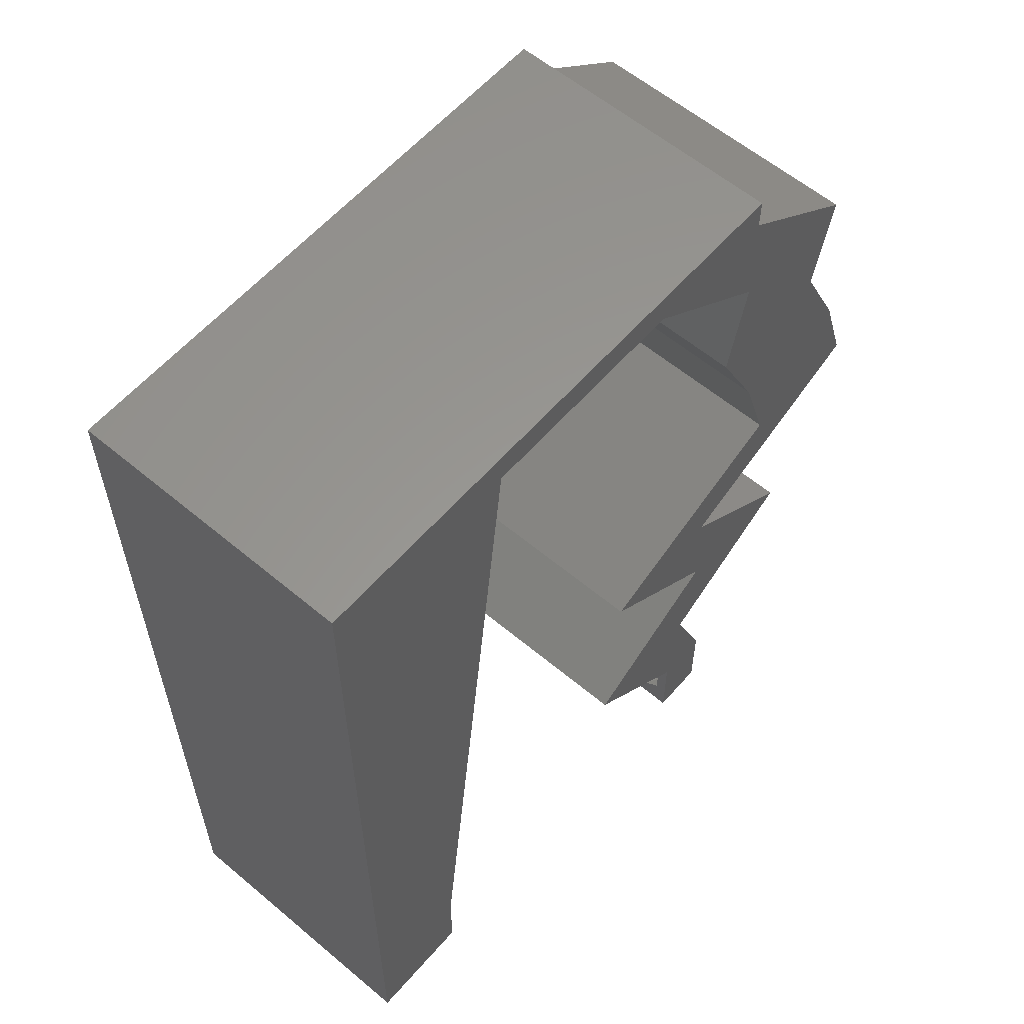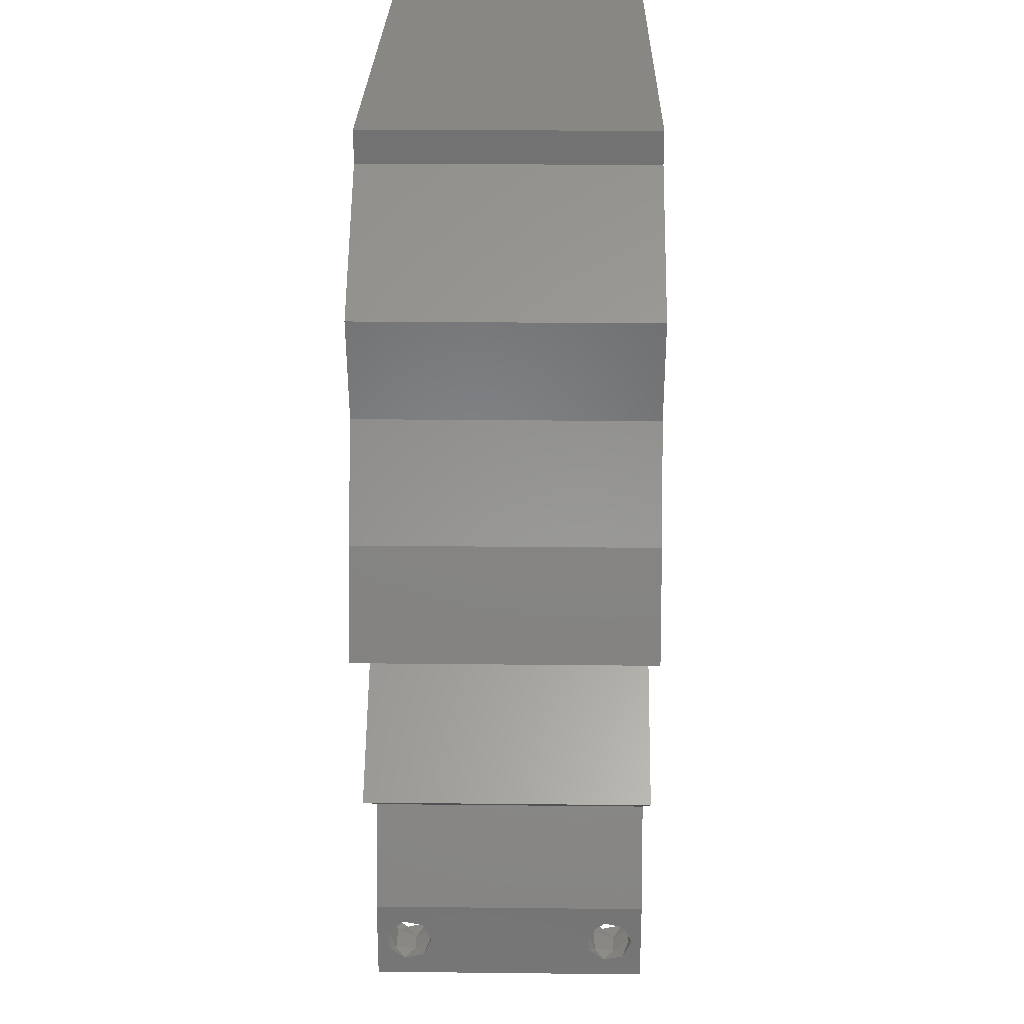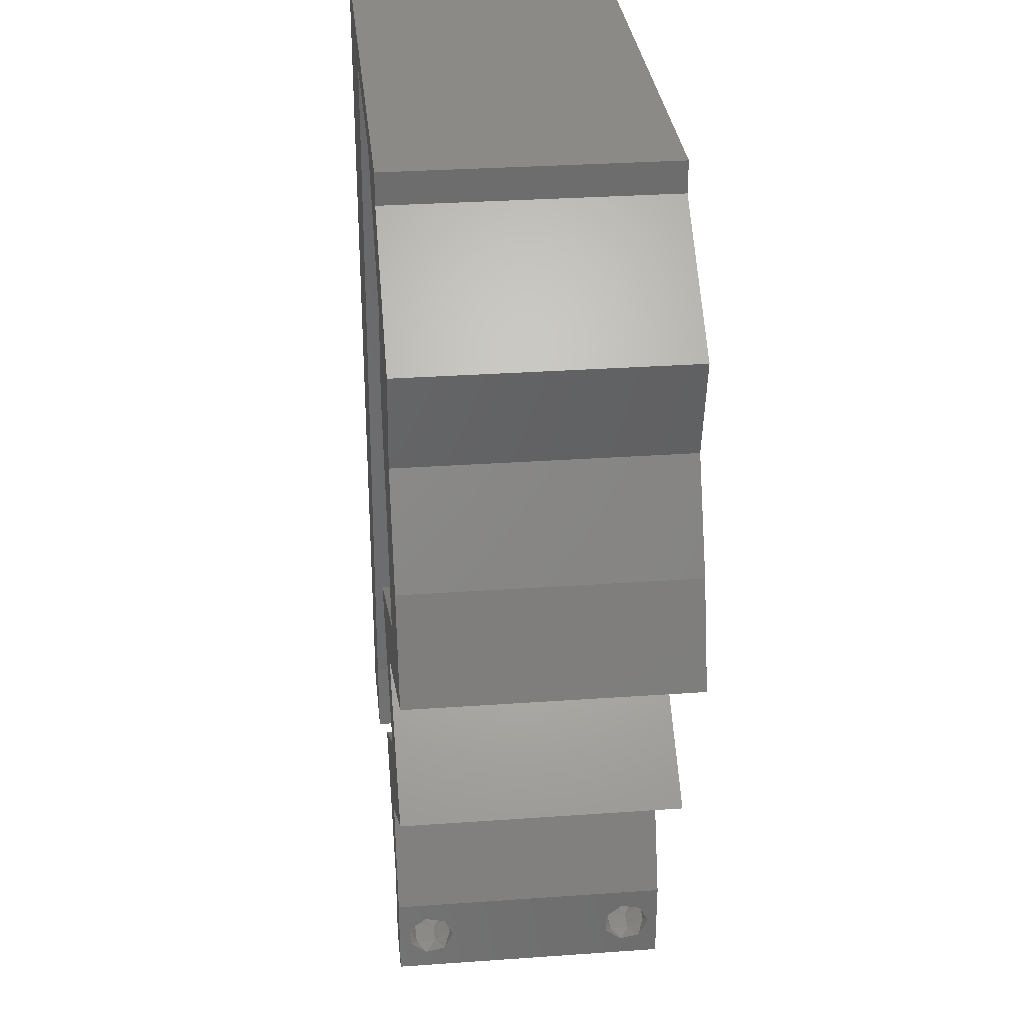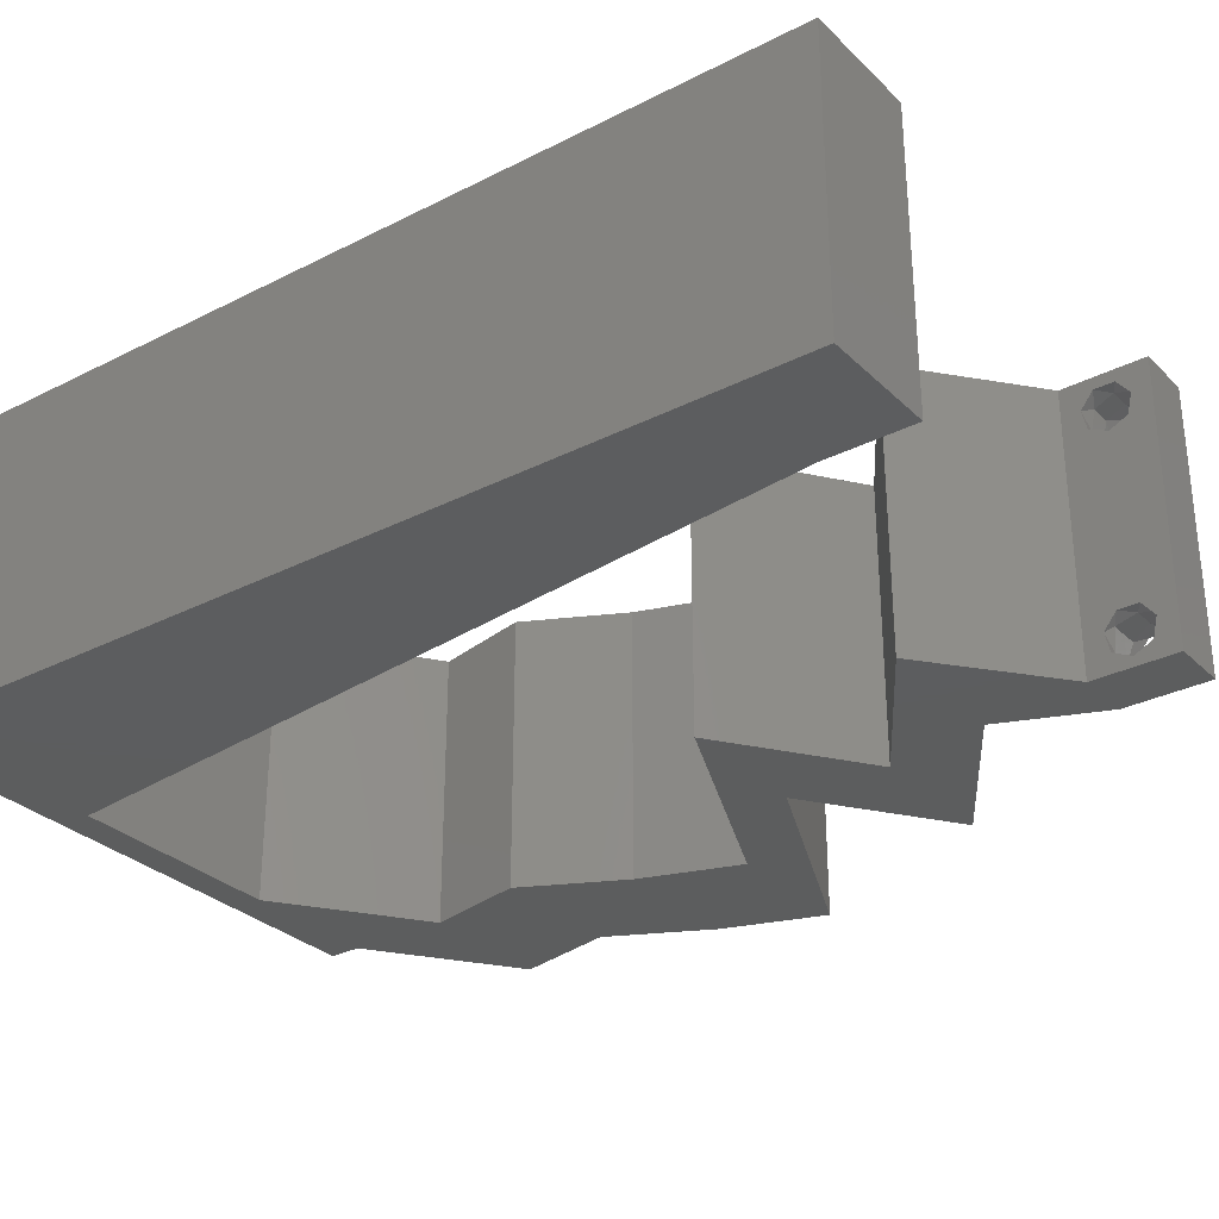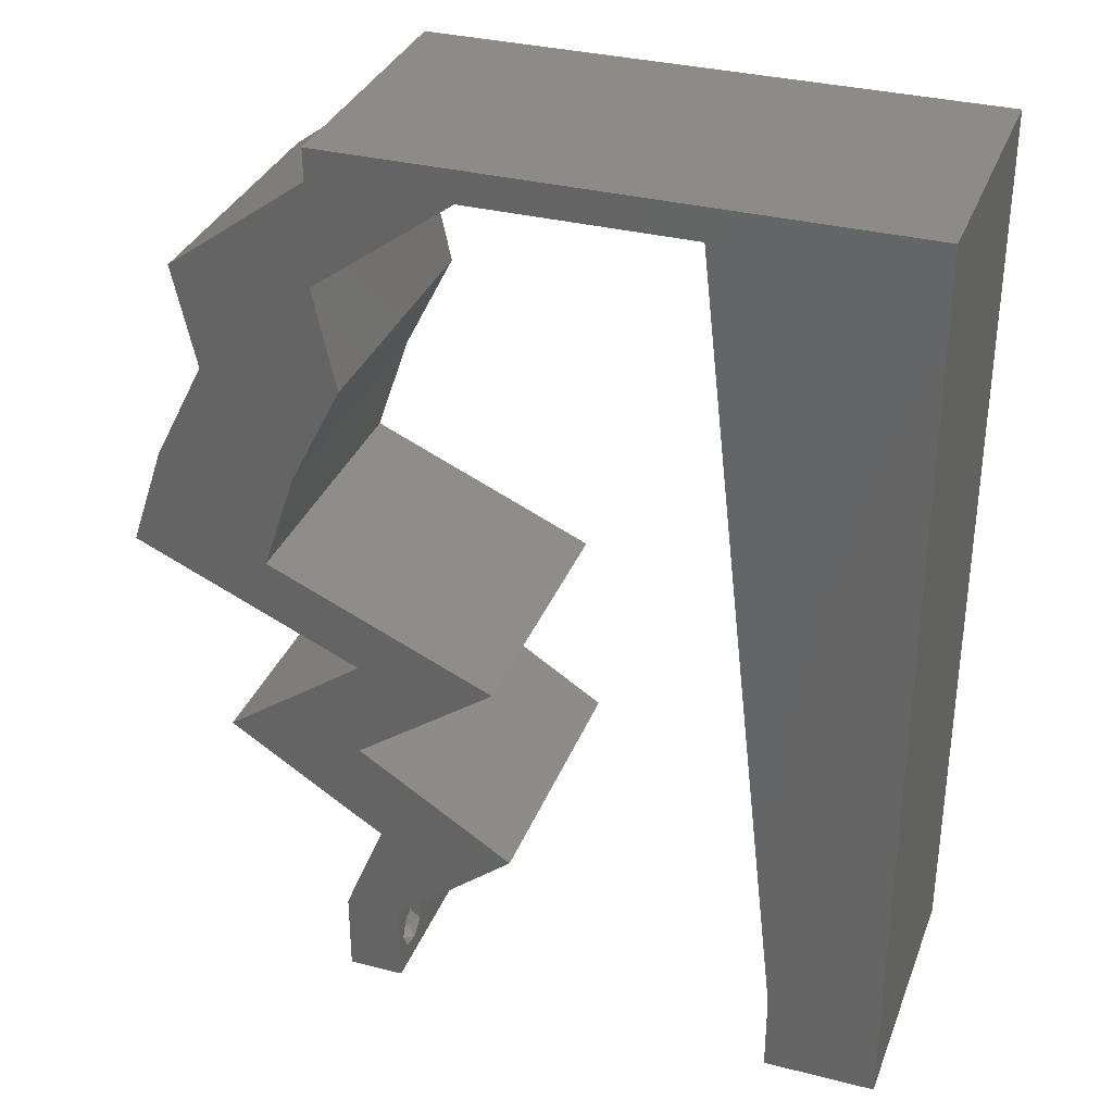
<metadata>
{"format":"stl","ext":"stl","renderer":"f3d","projection":"perspective","resolution":1024,"background":"white","views":[{"elev":59.1,"azim":-49.2,"up":"+Y"},{"elev":25.0,"azim":91.0,"up":"+Y"},{"elev":30.8,"azim":84.2,"up":"+Y"},{"elev":-30.4,"azim":-53.6,"up":"+Z"},{"elev":33.4,"azim":-160.8,"up":"+Y"}]}
</metadata>
<code>
# stl→obj: 256 verts, 516 faces
v 0.04 0 0.01
v 0.04 -0.006 0.01
v 0.04 -0.002262 0.003932
v 0.04 -0.003 0.0159
v 0.04 -0.001671 0.00134
v 0.04 0 0
v 0.04 -0.001343 0.002778
v 0.04 -0.004657 0.002778
v 0.04 -0.006 0
v 0.04 -0.004329 0.00134
v 0.04 -0.003 0.0007
v 0.04 -0.004657 0.01798
v 0.04 -0.003738 0.01913
v 0.04 -0.006 0.02
v 0.04 -0.002262 0.01913
v 0.04 -0.001343 0.01798
v 0.04 0 0.02
v 0.04 -0.001671 0.01654
v 0.04 -0.004329 0.01654
v 0.04 -0.003738 0.003932
v 0.036 -0.006 0.01
v 0.036 0 0.01
v 0.036 -0.002262 0.003932
v 0.036 -0.003 0.0159
v 0.036 -0.001343 0.002778
v 0.036 0 0
v 0.036 -0.001671 0.00134
v 0.036 -0.004329 0.00134
v 0.036 -0.006 0
v 0.036 -0.004657 0.002778
v 0.036 -0.003 0.0007
v 0.036 0 0.02
v 0.036 -0.001343 0.01798
v 0.036 -0.002262 0.01913
v 0.036 -0.004657 0.01798
v 0.036 -0.006 0.02
v 0.036 -0.003738 0.01913
v 0.036 -0.001671 0.01654
v 0.036 -0.004329 0.01654
v 0.036 -0.003738 0.003932
v 0.008 0 0.02
v 0 0 0.02
v 0.004 -0.003 0.02
v 0 -0.006 0.02
v 0.008 -0.006 0.02
v 0.03705 0.007219 0.02
v 0.04264 0.01083 0.02
v 0.03841 0.01444 0.02
v 0.03282 0.01083 0.02
v 0.05195 0.03609 0.02
v 0.04214 0.03609 0.02
v 0.04907 0.03118 0.02
v 0.04338 0.04127 0.02
v 0.01 0.06 0.02
v 0 0.06 0.02
v 0.004739 0.05548 0.02
v 0.0133 0.0462 0.02
v 0.01463 0.05775 0.02
v 0.008536 0.05189 0.02
v 0.04829 0.04331 0.02
v 0.04458 0.02887 0.02
v 0.04628 0.02527 0.02
v 0.004237 0.00592 0.02
v 0.04823 0.01444 0.02
v 0.04319 0.01805 0.02
v 0.03816 0.02166 0.02
v 0.03828 0.01805 0.02
v 0.04005 0.05053 0.02
v 0.03847 0.04331 0.02
v 0.04416 0.04718 0.02
v 0 0.024 0.02
v 0 0.012 0.02
v 0.004958 0.0179 0.02
v 0.03338 0.01805 0.02
v 0.03646 0.02527 0.02
v 0.04137 0.02527 0.02
v 0.009325 0.01155 0.02
v 0.01065 0.0231 0.02
v 0 0.048 0.02
v 0.006641 0.04111 0.02
v 0.04986 0.05053 0.02
v 0.04493 0.05414 0.02
v 0.038 -0.003 0.02
v 0 0.036 0.02
v 0.005829 0.0295 0.02
v 0.0544 0.02887 0.02
v 0.01198 0.03465 0.02
v 0.02 0.06 0.02
v 0.03 0.06 0.02
v 0.0224 0.05775 0.02
v 0.04 0.05775 0.02
v 0.04 0.06 0.02
v 0.03511 0.05414 0.02
v 0.03018 0.05775 0.02
v 0.02723 0.007219 0.02
v 0.02834 0.02166 0.02
v 0 -0.006 0.01
v 0 -0.003 0.015
v 0 0 0.01
v 0 -0.006 0
v 0 -0.003 0.005
v 0 0 0
v 0.004 -0.006 0.015
v 0.008 -0.006 0.01
v 0.004 -0.006 0.005
v 0.008 -0.006 0
v 0 0.06 0
v 0 0.051 0.0086
v 0 0.06 0.01
v 0 0.009 0.0114
v 0 0.048 0
v 0 0.0415 0.009767
v 0 0.03 0.01
v 0 0.036 0
v 0 0.024 0
v 0 0.0185 0.01023
v 0 0.012 0
v 0 0.005337 0.005128
v 0 0.05466 0.01487
v 0.008 0 0
v 0.004 -0.003 0
v 0.03705 0.007219 0
v 0.03841 0.01444 0
v 0.04264 0.01083 0
v 0.03282 0.01083 0
v 0.05195 0.03609 0
v 0.04907 0.03118 0
v 0.04214 0.03609 0
v 0.04338 0.04127 0
v 0.01 0.06 0
v 0.004739 0.05548 0
v 0.0133 0.0462 0
v 0.008536 0.05189 0
v 0.01463 0.05775 0
v 0.04829 0.04331 0
v 0.04458 0.02887 0
v 0.04628 0.02527 0
v 0.004237 0.00592 0
v 0.04319 0.01805 0
v 0.04823 0.01444 0
v 0.03828 0.01805 0
v 0.03816 0.02166 0
v 0.04005 0.05053 0
v 0.04416 0.04718 0
v 0.03847 0.04331 0
v 0.004958 0.0179 0
v 0.03338 0.01805 0
v 0.04137 0.02527 0
v 0.03646 0.02527 0
v 0.009325 0.01155 0
v 0.01065 0.0231 0
v 0.006641 0.04111 0
v 0.04986 0.05053 0
v 0.04493 0.05414 0
v 0.038 -0.003 0
v 0.005829 0.0295 0
v 0.0544 0.02887 0
v 0.01198 0.03465 0
v 0.02 0.06 0
v 0.03 0.06 0
v 0.0224 0.05775 0
v 0.04 0.05775 0
v 0.03511 0.05414 0
v 0.04 0.06 0
v 0.03018 0.05775 0
v 0.02723 0.007219 0
v 0.02834 0.02166 0
v 0.008 0 0.01
v 0.008 -0.003 0.015
v 0.008 -0.003 0.005
v 0.015 0.06 0.01134
v 0.025 0.06 0.008977
v 0.006575 0.06 0.007337
v 0.03344 0.06 0.01273
v 0.04 0.06 0.01
v 0.03407 0.06 0.005945
v 0.005798 0.06 0.01422
v 0.04 0.05775 0.01
v 0.04986 0.05053 0.01
v 0.04908 0.04692 0.015
v 0.04829 0.04331 0.01
v 0.04908 0.04692 0.005
v 0.05012 0.0397 0.015
v 0.05195 0.03609 0.01
v 0.05012 0.0397 0.005
v 0.05318 0.03248 0.015
v 0.0544 0.02887 0.01
v 0.05318 0.03248 0.005
v 0.04622 0.02524 0.006823
v 0.03816 0.02166 0.01
v 0.04889 0.02642 0.01401
v 0.04329 0.02394 0.01425
v 0.04823 0.01444 0.01
v 0.03705 0.007219 0.01
v 0.03852 0.003609 0.015
v 0.03852 0.003609 0.005
v 0.03161 0.003609 0.005676
v 0.03161 0.003609 0.01427
v 0.02723 0.007219 0.01
v 0.03841 0.01444 0.01
v 0.02834 0.02166 0.01
v 0.03653 0.02529 0.006823
v 0.04458 0.02887 0.01
v 0.03386 0.02411 0.01401
v 0.03945 0.02659 0.01425
v 0.04336 0.03248 0.015
v 0.04214 0.03609 0.01
v 0.04336 0.03248 0.005
v 0.0403 0.0397 0.015
v 0.03847 0.04331 0.01
v 0.0403 0.0397 0.005
v 0.03926 0.04692 0.015
v 0.04005 0.05053 0.01
v 0.03926 0.04692 0.005
v 0.03018 0.05775 0.01
v 0.02237 0.05775 0.007994
v 0.01463 0.05775 0.01
v 0.0198 0.05775 0.0144
v 0.02499 0.05775 0.01448
v 0.008994 0.008662 0.01162
v 0.01363 0.04909 0.01162
v 0.01259 0.03996 0.01028
v 0.01132 0.02896 0.01005
v 0.01004 0.01781 0.01027
v 0.01401 0.05235 0.005
v 0.0375 -0.003738 0.01607
v 0.0385 -0.002262 0.01607
v 0.03888 -0.003738 0.01607
v 0.03712 -0.002262 0.01607
v 0.03873 -0.001671 0.01866
v 0.03727 -0.001343 0.01722
v 0.03875 -0.001343 0.01722
v 0.03727 -0.003 0.0193
v 0.03875 -0.003 0.0193
v 0.03725 -0.001671 0.01866
v 0.03798 -0.004322 0.01867
v 0.03873 -0.004657 0.01722
v 0.03725 -0.004657 0.01722
v 0.03685 -0.004329 0.01866
v 0.03914 -0.004332 0.01866
v 0.0385 -0.002262 0.0008684
v 0.03873 -0.003738 0.0008684
v 0.03726 -0.003758 0.0008785
v 0.03712 -0.002262 0.0008684
v 0.03727 -0.004657 0.002022
v 0.03875 -0.004657 0.002022
v 0.03798 -0.004322 0.003468
v 0.03873 -0.003 0.0041
v 0.03725 -0.003 0.0041
v 0.03798 -0.001664 0.003451
v 0.03685 -0.001671 0.00346
v 0.03727 -0.001343 0.002022
v 0.03875 -0.001343 0.002022
v 0.03913 -0.004332 0.003456
v 0.03684 -0.004329 0.00346
v 0.03914 -0.001674 0.003464
f 1 2 3
f 1 4 2
f 5 6 7
f 8 9 10
f 10 9 11
f 11 6 5
f 12 13 14
f 15 16 17
f 17 14 15
f 15 14 13
f 9 6 11
f 8 2 9
f 17 18 1
f 16 18 17
f 14 2 19
f 19 12 14
f 6 1 7
f 1 18 4
f 2 4 19
f 7 1 3
f 20 2 8
f 3 2 20
f 21 22 23
f 24 22 21
f 25 26 27
f 28 29 30
f 31 29 28
f 27 26 31
f 32 33 34
f 35 36 37
f 34 36 32
f 37 36 34
f 32 38 33
f 26 29 31
f 30 29 21
f 21 36 39
f 39 36 35
f 22 38 32
f 22 26 25
f 21 39 24
f 24 38 22
f 30 21 40
f 40 21 23
f 23 22 25
f 41 42 43
f 44 45 43
f 46 47 48
f 49 46 48
f 50 51 52
f 51 50 53
f 54 55 56
f 57 58 59
f 50 60 53
f 61 62 52
f 42 41 63
f 64 65 47
f 47 65 48
f 65 66 67
f 68 69 70
f 71 72 73
f 66 74 67
f 75 66 76
f 58 54 59
f 62 61 76
f 77 78 73
f 55 79 56
f 74 48 67
f 59 79 80
f 70 69 53
f 81 82 70
f 82 68 70
f 60 81 70
f 48 65 67
f 69 51 53
f 77 72 63
f 57 59 80
f 36 14 83
f 79 59 56
f 84 71 85
f 86 50 52
f 78 87 85
f 42 44 43
f 45 41 43
f 78 71 73
f 72 77 73
f 79 84 80
f 85 87 80
f 84 85 80
f 59 54 56
f 87 57 80
f 71 78 85
f 60 70 53
f 17 32 83
f 72 42 63
f 62 86 52
f 66 62 76
f 14 17 83
f 32 36 83
f 61 75 76
f 58 88 54
f 41 77 63
f 89 88 90
f 91 92 93
f 89 94 92
f 92 94 93
f 91 68 82
f 68 91 93
f 74 66 75
f 17 46 32
f 32 46 95
f 46 49 95
f 96 74 75
f 51 61 52
f 94 89 90
f 88 58 90
f 97 98 99
f 42 98 44
f 100 101 102
f 99 101 97
f 44 98 97
f 99 98 42
f 97 101 100
f 102 101 99
f 45 103 104
f 97 103 44
f 100 105 97
f 104 105 106
f 44 103 45
f 104 103 97
f 106 105 100
f 97 105 104
f 107 108 109
f 42 110 99
f 111 108 107
f 72 110 42
f 112 113 84
f 114 113 112
f 114 112 111
f 115 113 114
f 84 113 71
f 71 116 72
f 79 112 84
f 117 116 115
f 116 113 115
f 71 113 116
f 102 118 117
f 55 119 79
f 79 108 112
f 117 110 116
f 79 119 108
f 117 118 110
f 116 110 72
f 112 108 111
f 109 119 55
f 99 118 102
f 110 118 99
f 108 119 109
f 120 121 102
f 100 121 106
f 122 123 124
f 125 123 122
f 126 127 128
f 128 129 126
f 130 131 107
f 132 133 134
f 126 129 135
f 136 127 137
f 102 138 120
f 139 140 124
f 124 123 139
f 139 141 142
f 143 144 145
f 115 146 117
f 142 141 147
f 137 148 136
f 134 133 130
f 149 148 142
f 150 146 151
f 107 131 111
f 147 141 123
f 133 152 111
f 144 129 145
f 153 144 154
f 154 144 143
f 135 144 153
f 123 141 139
f 145 129 128
f 150 138 117
f 132 152 133
f 29 155 9
f 111 131 133
f 114 156 115
f 157 127 126
f 151 156 158
f 102 121 100
f 106 121 120
f 151 146 115
f 117 146 150
f 111 152 114
f 156 152 158
f 114 152 156
f 133 131 130
f 158 152 132
f 115 156 151
f 135 129 144
f 6 155 26
f 117 138 102
f 137 127 157
f 142 148 137
f 9 155 6
f 26 155 29
f 136 148 149
f 134 130 159
f 120 138 150
f 160 161 159
f 162 163 164
f 160 164 165
f 164 163 165
f 162 154 143
f 143 163 162
f 149 142 147
f 6 26 122
f 26 166 122
f 122 166 125
f 167 149 147
f 128 127 136
f 165 161 160
f 159 161 134
f 168 169 104
f 45 169 41
f 120 170 106
f 104 170 168
f 41 169 168
f 104 169 45
f 106 170 104
f 168 170 120
f 130 171 159
f 89 172 88
f 171 172 159
f 88 172 171
f 130 173 171
f 89 174 172
f 159 172 160
f 88 171 54
f 107 173 130
f 109 173 107
f 92 174 89
f 175 174 92
f 172 176 160
f 171 177 54
f 174 176 172
f 173 177 171
f 160 176 164
f 164 176 175
f 55 177 109
f 54 177 55
f 109 177 173
f 175 176 174
f 175 92 91
f 178 175 91
f 162 164 175
f 162 175 178
f 179 178 82
f 154 178 179
f 178 91 82
f 179 82 81
f 154 162 178
f 179 153 154
f 179 180 181
f 60 180 81
f 153 182 135
f 181 182 179
f 81 180 179
f 181 180 60
f 179 182 153
f 135 182 181
f 60 183 181
f 184 183 50
f 181 185 135
f 126 185 184
f 50 183 60
f 181 183 184
f 184 185 181
f 135 185 126
f 50 186 184
f 187 186 86
f 184 188 126
f 157 188 187
f 184 186 187
f 86 186 50
f 126 188 157
f 187 188 184
f 187 189 157
f 137 189 142
f 142 189 190
f 187 191 189
f 86 191 187
f 62 191 86
f 190 192 66
f 66 192 62
f 189 191 192
f 190 189 192
f 192 191 62
f 157 189 137
f 193 190 65
f 139 190 193
f 190 66 65
f 65 64 193
f 139 142 190
f 193 140 139
f 194 193 47
f 124 193 194
f 193 64 47
f 47 46 194
f 124 140 193
f 194 122 124
f 46 195 194
f 1 195 17
f 194 196 122
f 6 196 1
f 17 195 46
f 194 195 1
f 122 196 6
f 1 196 194
f 2 14 36
f 21 2 36
f 29 9 2
f 29 2 21
f 26 197 166
f 95 198 32
f 32 198 22
f 199 198 95
f 198 197 22
f 199 197 198
f 22 197 26
f 166 197 199
f 200 199 49
f 125 199 200
f 199 95 49
f 49 48 200
f 125 166 199
f 200 123 125
f 201 200 74
f 147 200 201
f 200 48 74
f 74 96 201
f 147 123 200
f 201 167 147
f 201 202 167
f 149 202 136
f 136 202 203
f 201 204 202
f 96 204 201
f 75 204 96
f 203 205 61
f 61 205 75
f 202 204 205
f 203 202 205
f 205 204 75
f 167 202 149
f 61 206 203
f 207 206 51
f 203 208 136
f 128 208 207
f 51 206 61
f 203 206 207
f 207 208 203
f 136 208 128
f 51 209 207
f 210 209 69
f 207 211 128
f 145 211 210
f 207 209 210
f 69 209 51
f 210 211 207
f 128 211 145
f 68 212 69
f 210 212 213
f 213 214 210
f 145 214 143
f 69 212 210
f 213 212 68
f 210 214 145
f 143 214 213
f 215 213 93
f 163 213 215
f 213 68 93
f 93 94 215
f 163 143 213
f 165 163 215
f 165 216 161
f 161 216 134
f 215 216 165
f 134 216 217
f 217 218 58
f 94 219 215
f 90 219 94
f 58 218 90
f 217 216 218
f 216 219 218
f 215 219 216
f 218 219 90
f 150 220 120
f 58 221 217
f 168 220 41
f 57 221 58
f 41 220 77
f 158 222 223
f 132 222 158
f 87 222 57
f 223 222 87
f 77 224 78
f 158 223 151
f 151 224 150
f 224 223 78
f 78 223 87
f 151 223 224
f 224 220 150
f 132 221 222
f 132 225 221
f 134 225 132
f 77 220 224
f 222 221 57
f 217 225 134
f 221 225 217
f 120 220 168
f 4 24 226
f 24 4 227
f 4 226 228
f 24 227 229
f 230 231 232
f 233 230 234
f 230 233 235
f 231 230 235
f 236 237 238
f 236 238 239
f 237 226 238
f 231 227 232
f 237 236 240
f 226 237 228
f 227 231 229
f 233 234 236
f 16 15 230
f 37 34 233
f 33 38 231
f 12 19 237
f 16 230 232
f 230 15 234
f 33 231 235
f 233 34 235
f 39 35 238
f 18 16 232
f 15 13 234
f 34 33 235
f 226 39 238
f 227 18 232
f 233 236 239
f 236 234 240
f 37 233 239
f 12 237 240
f 234 13 240
f 231 38 229
f 237 19 228
f 238 35 239
f 24 39 226
f 4 18 227
f 19 4 228
f 38 24 229
f 13 12 240
f 35 37 239
f 31 11 241
f 11 31 242
f 242 31 243
f 31 241 244
f 242 245 246
f 245 247 246
f 248 249 250
f 245 242 243
f 250 249 251
f 252 241 253
f 246 247 254
f 247 245 255
f 248 250 256
f 241 252 244
f 252 253 250
f 249 248 247
f 25 27 252
f 3 20 248
f 28 30 245
f 40 23 249
f 8 10 246
f 5 7 253
f 241 5 253
f 10 11 242
f 10 242 246
f 252 250 251
f 249 247 255
f 247 248 254
f 28 245 243
f 248 20 254
f 250 253 256
f 25 252 251
f 245 30 255
f 3 248 256
f 253 7 256
f 252 27 244
f 249 23 251
f 40 249 255
f 8 246 254
f 11 5 241
f 27 31 244
f 20 8 254
f 7 3 256
f 23 25 251
f 30 40 255
f 31 28 243

</code>
